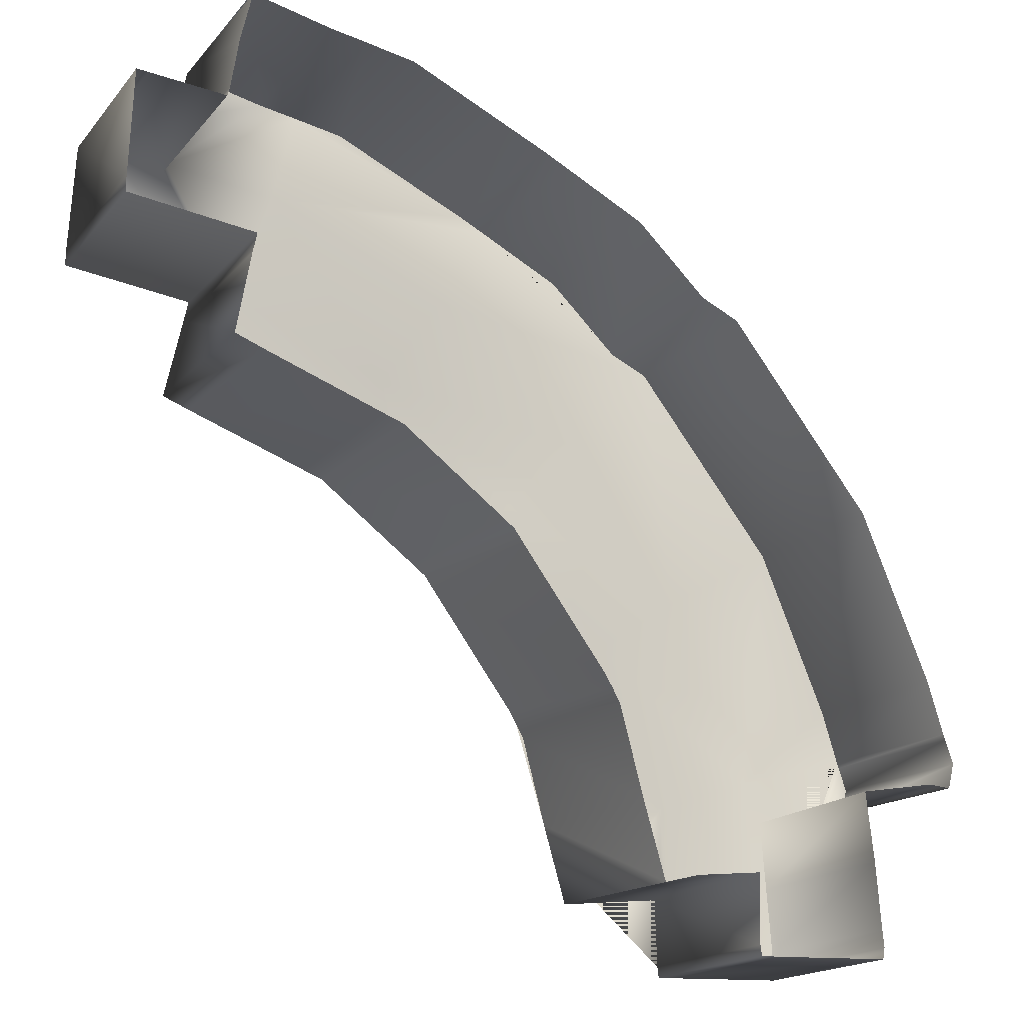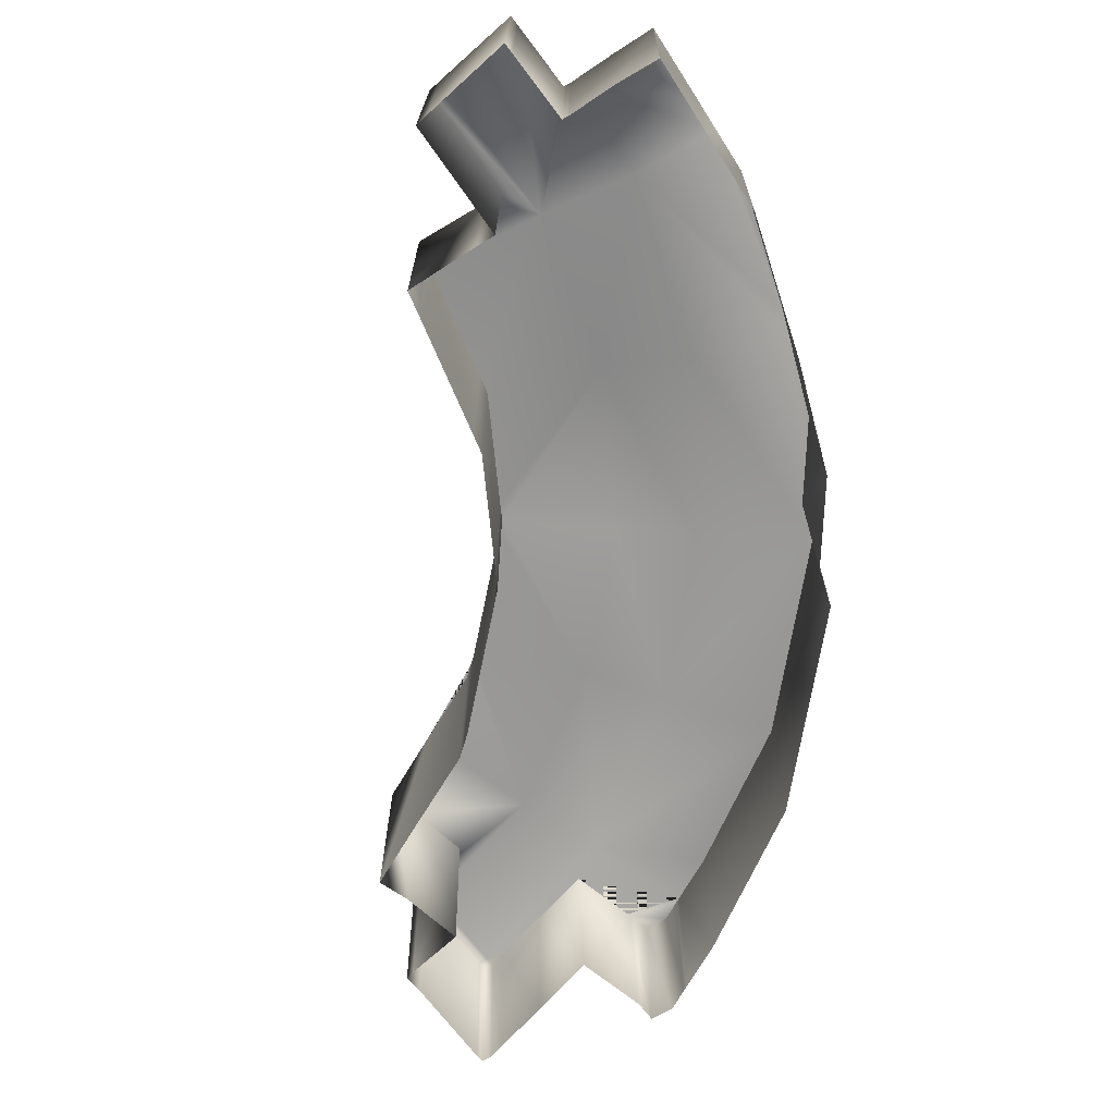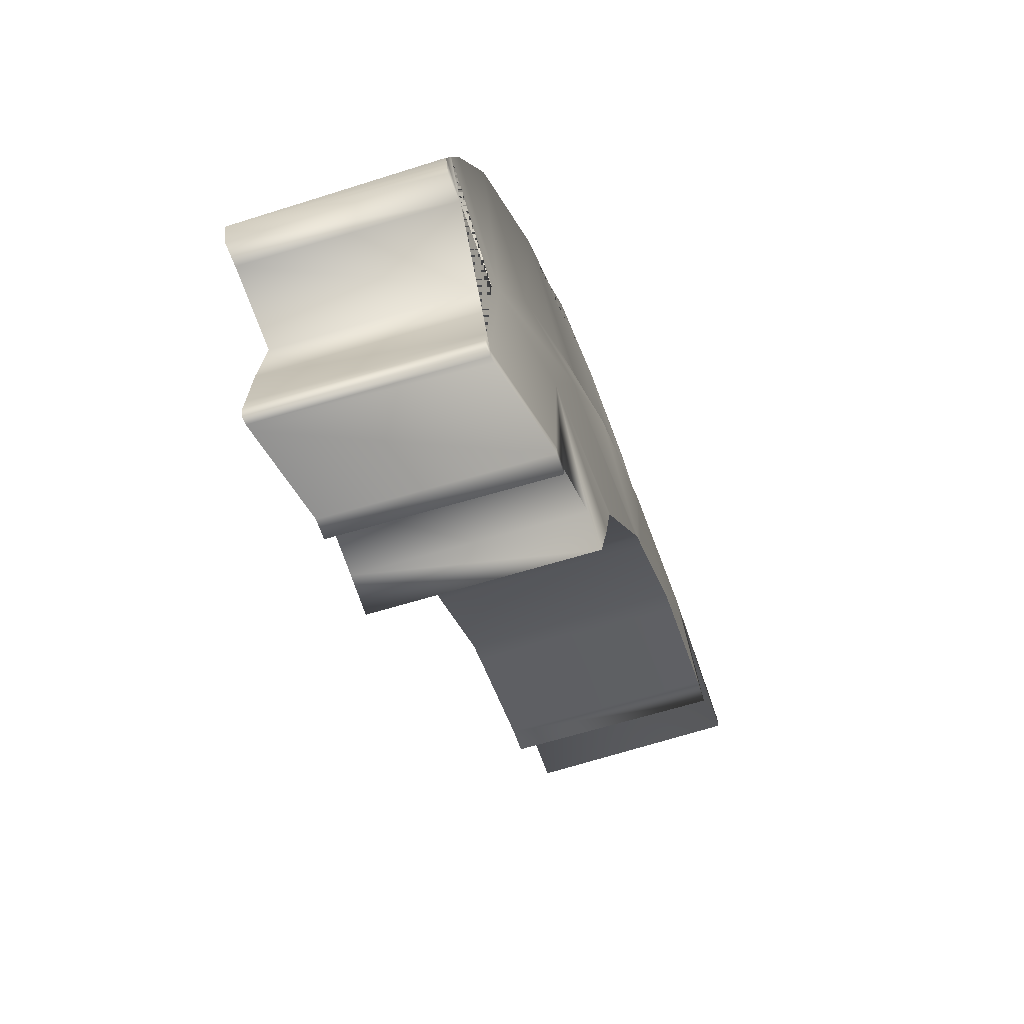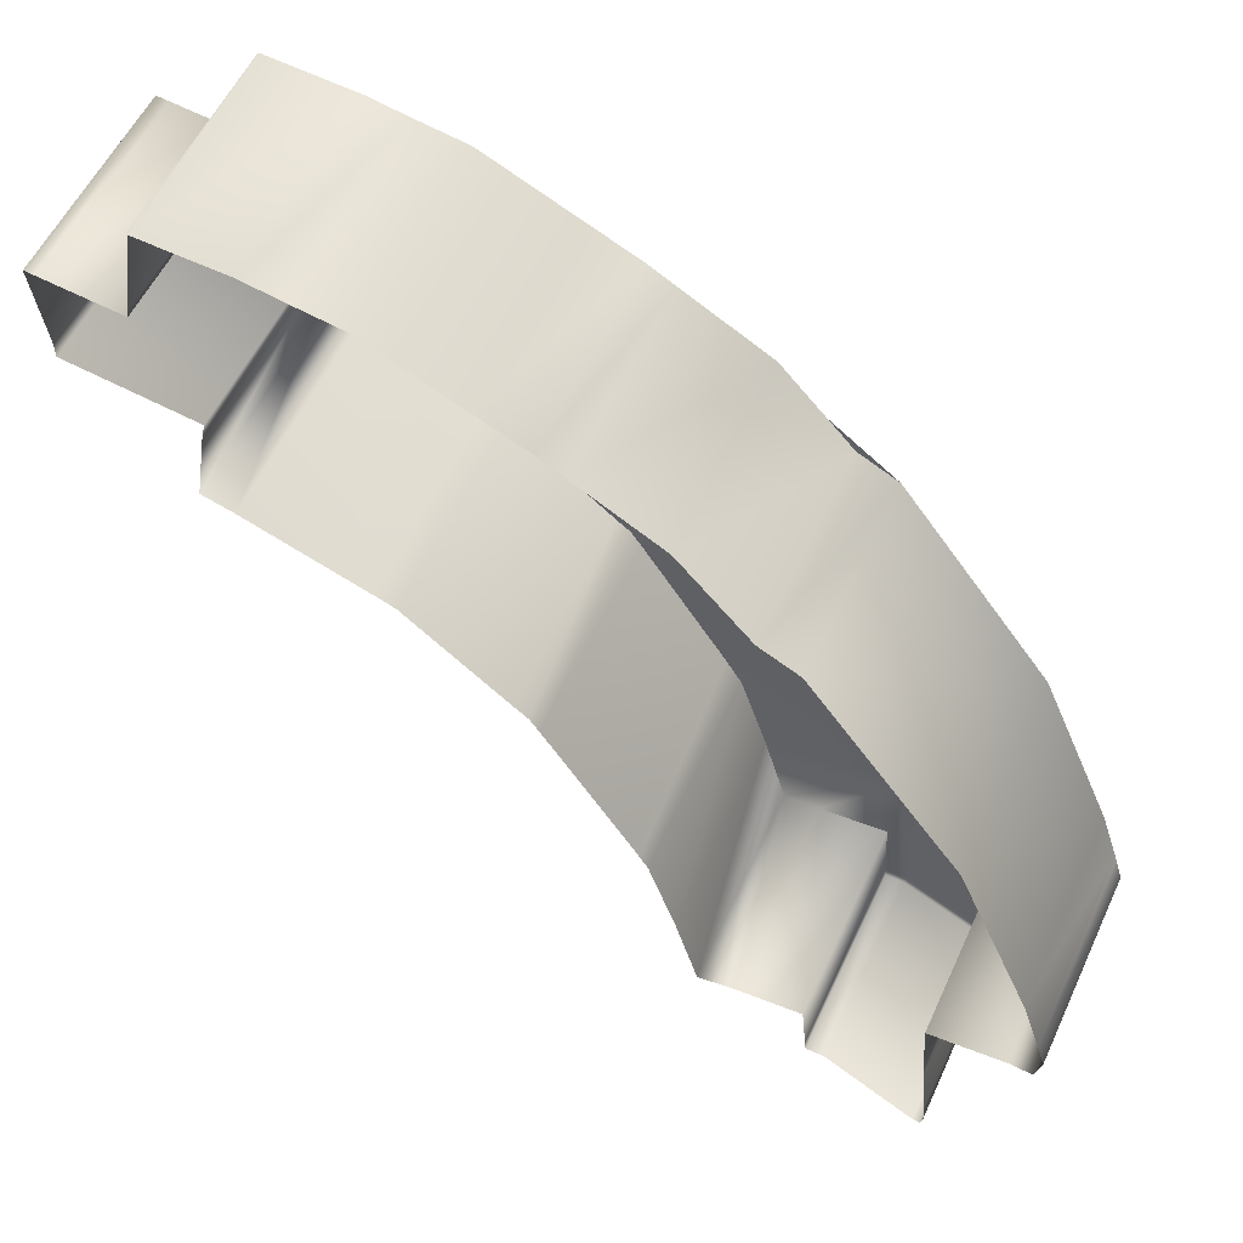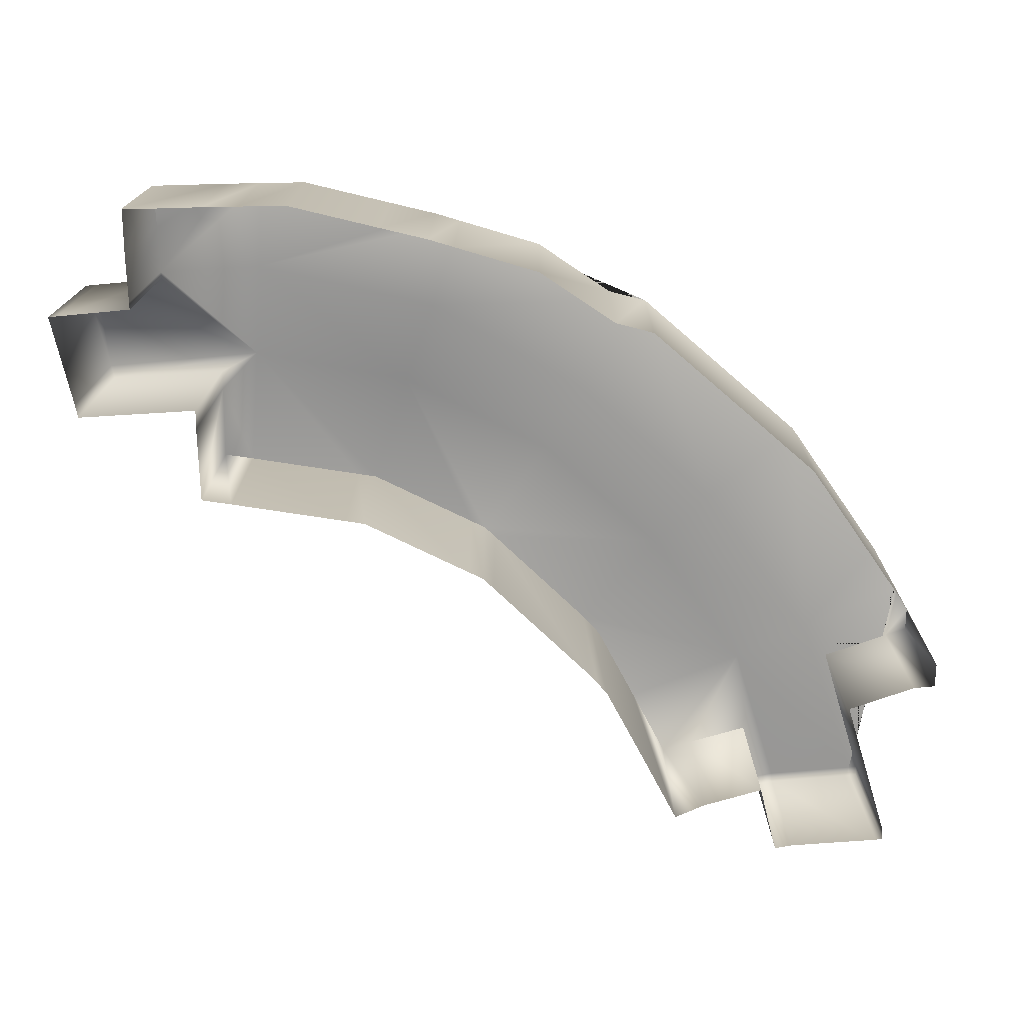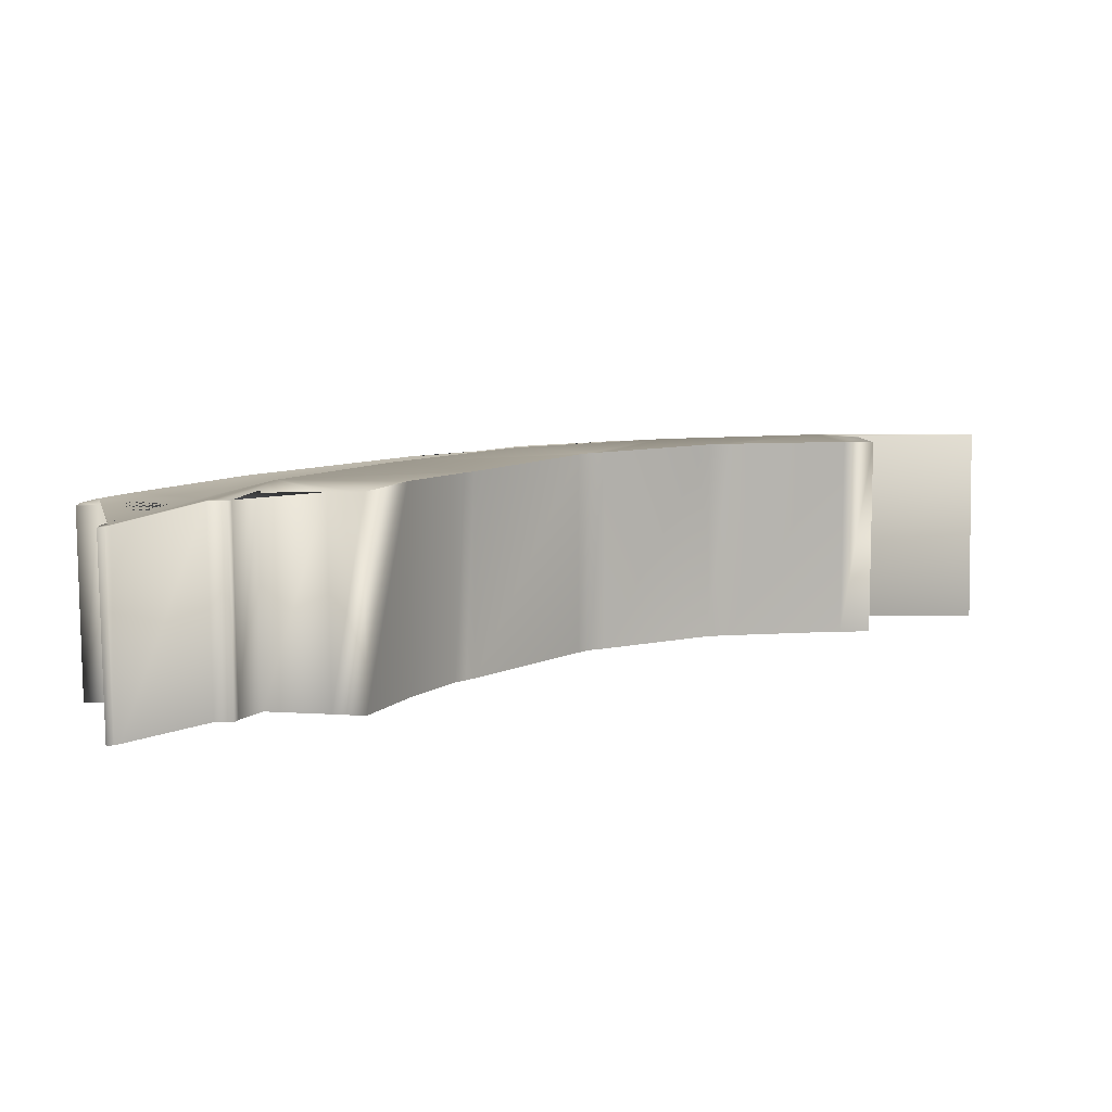
<metadata>
{"format":"obj","ext":"obj","renderer":"f3d","projection":"perspective","resolution":1024,"background":"white","views":[{"elev":-15.5,"azim":-26.1,"up":"+Z"},{"elev":-69.0,"azim":-46.8,"up":"+Y"},{"elev":-64.2,"azim":107.3,"up":"+Z"},{"elev":55.5,"azim":24.0,"up":"+Z"},{"elev":-74.3,"azim":11.7,"up":"+Y"},{"elev":9.1,"azim":-170.7,"up":"+Y"}]}
</metadata>
<code>
o SP2.009_SP2.013
v 3.028 -0.4209 11.46
v 5.911 -0.4341 10.3
v 8.436 -0.4276 8.287
v 10.27 -0.4543 5.836
v 11.51 -0.4302 2.978
v 11.78 -0.3968 0.1582
v 11 -0.9441 11.01
v 13.47 -0.9846 7.796
v 13.4 -0.8303 0.1477
v 13 -0.8459 3.469
v 11.54 -0.8768 6.704
v 9.445 -0.8663 9.459
v 6.802 -0.9488 11.78
v 3.555 -0.8764 13.24
v 6.59 -0.3362 7.02
v 4.476 -0.3098 8.503
v 2.405 -0.3183 9.275
v 6.832 -0.3358 6.834
v 4.831 -0.3119 8.37
v 1.872 -0.3379 9.474
v 8.471 -0.4165 4.511
v 8.594 -0.4151 4.302
v 6.997 -0.338 6.6
v 9.177 -0.3506 2.536
v 9.572 -0.3608 1.172
v 8.733 -0.408 4.064
v 14.99 -0.9535 3.998
v 15.16 -0.9707 3.484
v 15.02 -0.9541 3.896
v 14.7 -0.9644 4.913
v 15.05 -0.9648 3.052
v 9.139 -0.8824 12.54
v 3.964 -0.862 14.85
v 7.251 -0.845 13.55
v 7.69 -0.857 13.32
v 3.303 -0.8553 14.97
v 10.34 -0.9342 11.33
v 6.423 -0.8489 13.94
v 4.832 -0.8562 14.69
v 1.894 -0.965 15.24
v 13.56 -0.8454 0.1498
v 13.39 -0.832 -0.04138
v 11.41 -0.3898 0.1519
v 13.29 -0.8058 -0.04083
v 10.19 -0.3817 1.227
v 11.75 -0.3978 -0.03255
v 14.63 -0.924 2.986
v 13.53 -0.8402 0.4473
v 11.36 -0.405 1.33
v 13.53 -0.8452 -0.04213
v 13.43 -0.8475 1.58
v 13.33 -0.8555 2.782
v 11.43 -0.3915 -0.03079
v 1.742 -0.849 14.42
v 1.877 -0.967 15.24
v 0.03225 -0.3944 11.79
v 2.169 -0.4053 10.87
v 1.596 -0.8576 13.53
v 0.242 -0.798 13.53
v 0.03124 -0.3914 11.54
v 2.244 -0.4102 11.22
v 0.03912 -0.796 13.55
v 1.567 -0.8227 13.39
v 6.594 -3.934 7.021
v 4.48 -3.907 8.504
v 2.409 -3.916 9.276
v 6.836 -3.934 6.835
v 4.834 -3.91 8.372
v 1.876 -3.936 9.475
v 8.475 -4.014 4.513
v 8.598 -4.013 4.303
v 7.001 -3.936 6.601
v 9.181 -3.948 2.537
v 9.576 -3.958 1.174
v 8.737 -4.006 4.066
v 10.97 -4.332 11
v 13.44 -4.373 7.783
v 14.96 -4.342 3.984
v 15.12 -4.359 3.47
v 14.99 -4.342 3.883
v 14.67 -4.353 4.9
v 15.02 -4.353 3.039
v 9.107 -4.271 12.53
v 3.932 -4.25 14.84
v 7.22 -4.233 13.54
v 7.658 -4.245 13.3
v 3.272 -4.244 14.96
v 10.31 -4.323 11.32
v 6.391 -4.237 13.92
v 4.8 -4.245 14.67
v 1.863 -4.353 15.22
v 1.845 -4.355 15.23
v 1.692 -4.259 14.41
v -0.01759 -3.959 11.79
v 2.119 -3.97 10.86
v 1.546 -4.268 13.52
v 0.1922 -4.208 13.53
v -0.0186 -3.956 11.53
v 2.194 -3.975 11.22
v -0.01072 -4.206 13.55
v 1.517 -4.233 13.38
v 13.56 -4.333 0.2425
v 13.39 -4.32 0.05133
v 11.4 -3.878 0.2446
v 13.28 -4.294 0.05188
v 10.19 -3.988 1.32
v 11.75 -3.886 0.06016
v 14.63 -4.347 3.079
v 13.53 -4.328 0.54
v 11.36 -4.011 1.423
v 13.52 -4.333 0.05058
v 13.43 -4.335 1.672
v 13.33 -4.278 2.874
v 11.42 -3.879 0.06191
f 1 57 61 60 56
f 4 23 18 3
f 5 22 21 4
f 8 10 11
f 8 11 7
f 7 11 12
f 13 7 12
f 14 34 35 13
f 1 59 63 58 14
f 1 14 2
f 2 14 13
f 3 2 12
f 12 2 13
f 4 3 11
f 11 3 12
f 5 4 10
f 10 4 11
f 6 5 9
f 9 5 10
f 6 9 44 46
f 19 16 1 2
f 17 20 57 1
f 15 19 2
f 18 15 2 3
f 16 17 1
f 21 23 4
f 5 25 24
f 24 26 22 5
f 30 27 10 8
f 28 31 47 29
f 27 29 47 52 51 48 9 10
f 35 32 37 7 13
f 33 39 38 34 14
f 42 44 9
f 43 49 45 5 6
f 48 41 9
f 41 50 42 9
f 45 25 5
f 46 53 43 6
f 54 55 40 36
f 56 62 59 1
f 58 54 36 33 14
f 16 19 68 65
f 20 17 66 69
f 19 15 64 68
f 15 18 67 64
f 17 16 65 66
f 23 21 70 72
f 24 25 74 73
f 18 23 72 67
f 22 26 75 71
f 26 24 73 75
f 21 22 71 70
f 28 29 80 79
f 40 55 92 91
f 29 27 78 80
f 35 34 85 86
f 33 36 87 84
f 7 37 88 76
f 37 32 83 88
f 32 35 86 83
f 34 38 89 85
f 38 39 90 89
f 8 7 76 77
f 39 33 84 90
f 36 40 91 87
f 30 8 77 81
f 27 30 81 78
f 31 28 79 82
f 60 61 99 98
f 63 59 97 101
f 62 56 94 100
f 61 57 95 99
f 54 58 96 93
f 57 20 69 95
f 55 54 93 91
f 56 60 98 94
f 58 63 101 96
f 59 62 100 97
f 53 46 107 114
f 50 41 102 111
f 25 45 106 74
f 44 42 103 105
f 48 51 112 109
f 45 49 110 106
f 51 52 113 112
f 49 43 104 110
f 52 47 108 113
f 41 48 109 102
f 46 44 105 107
f 47 31 82 108
f 43 53 114 104
f 42 50 111 103

</code>
